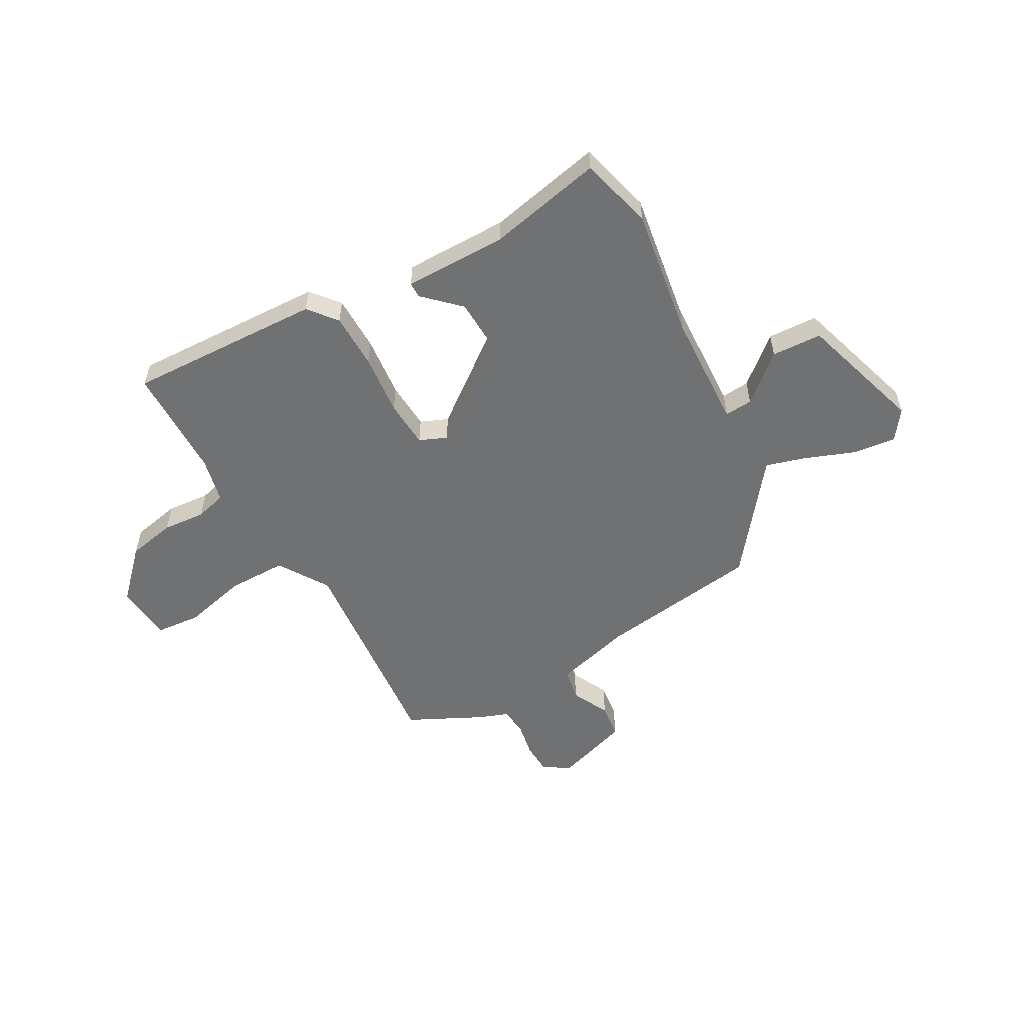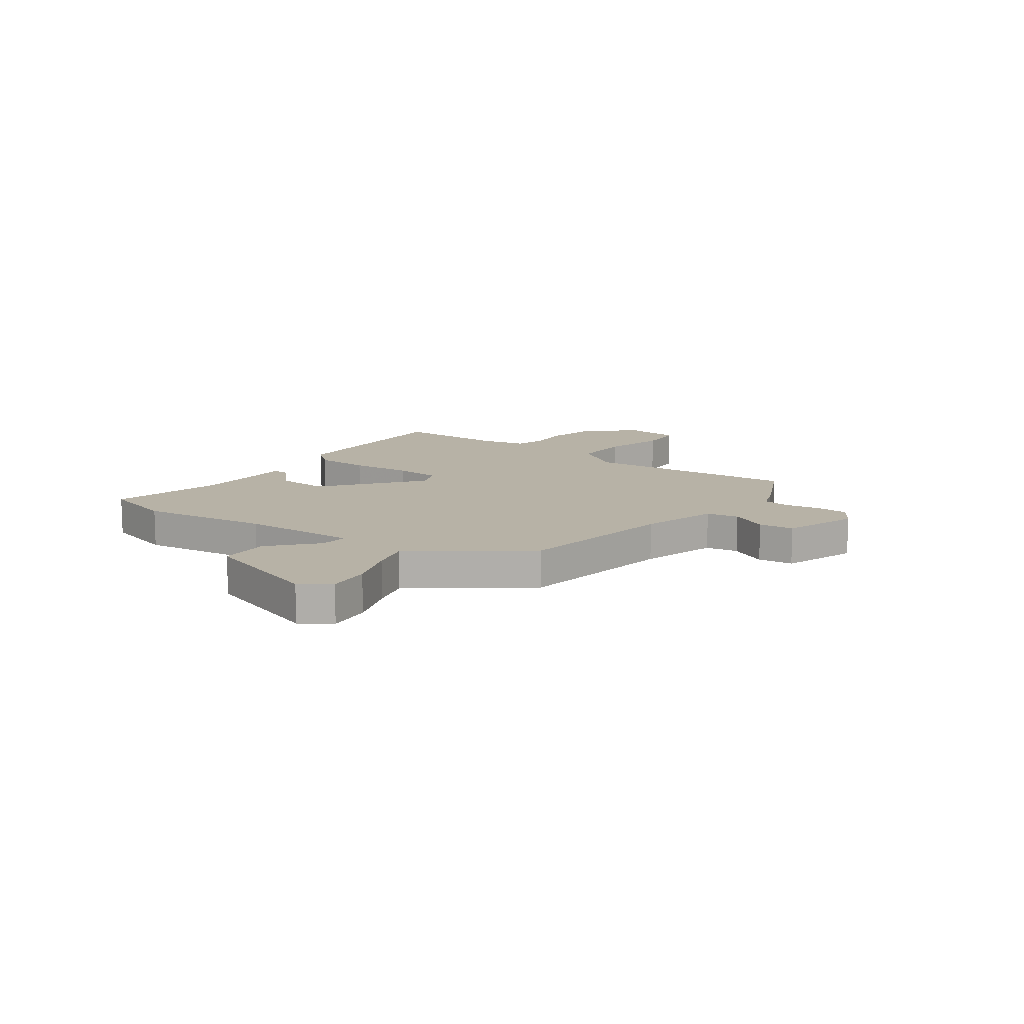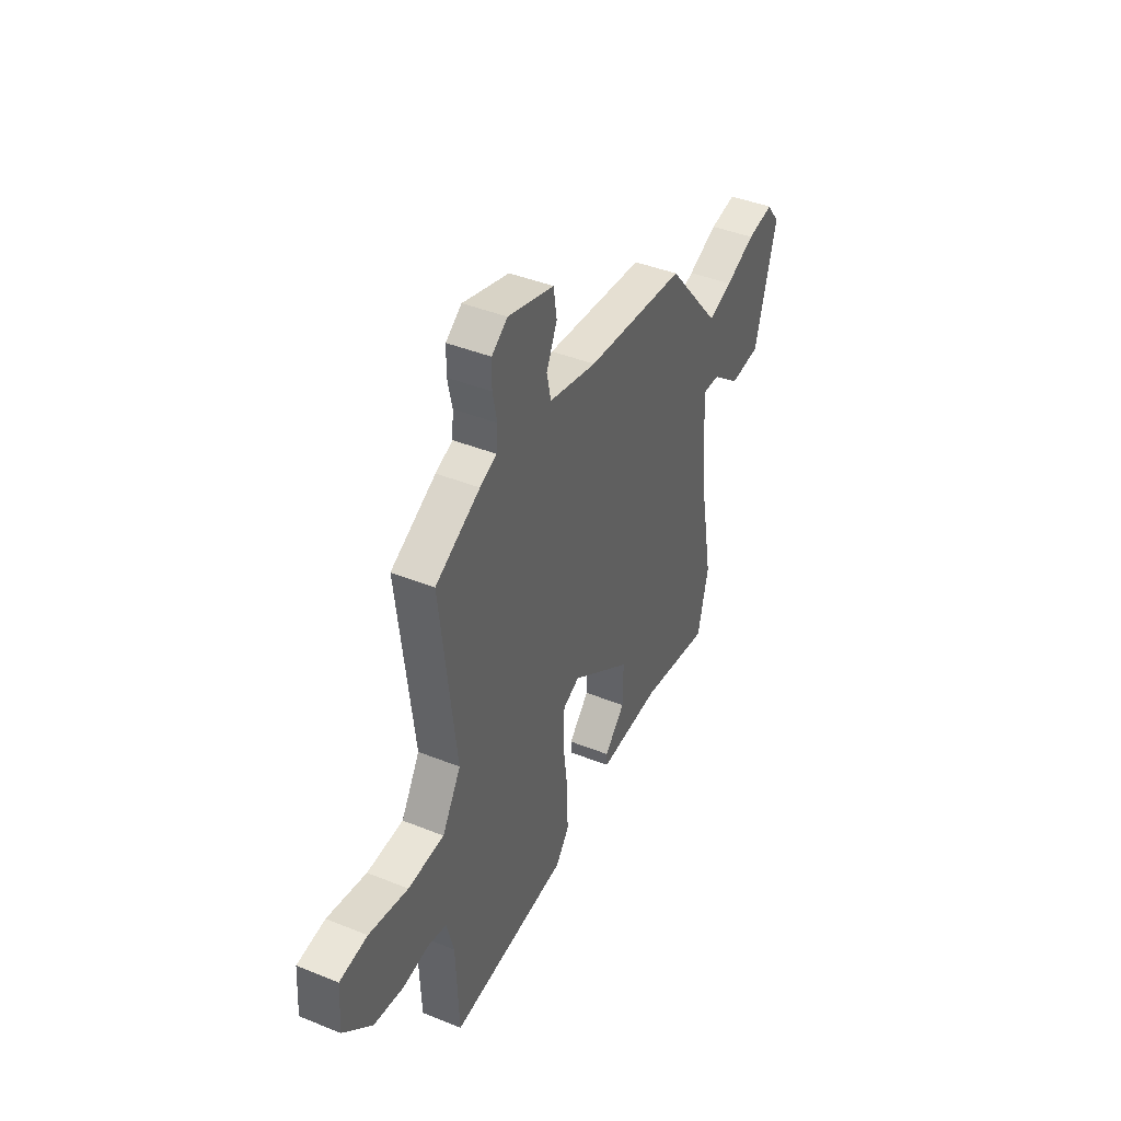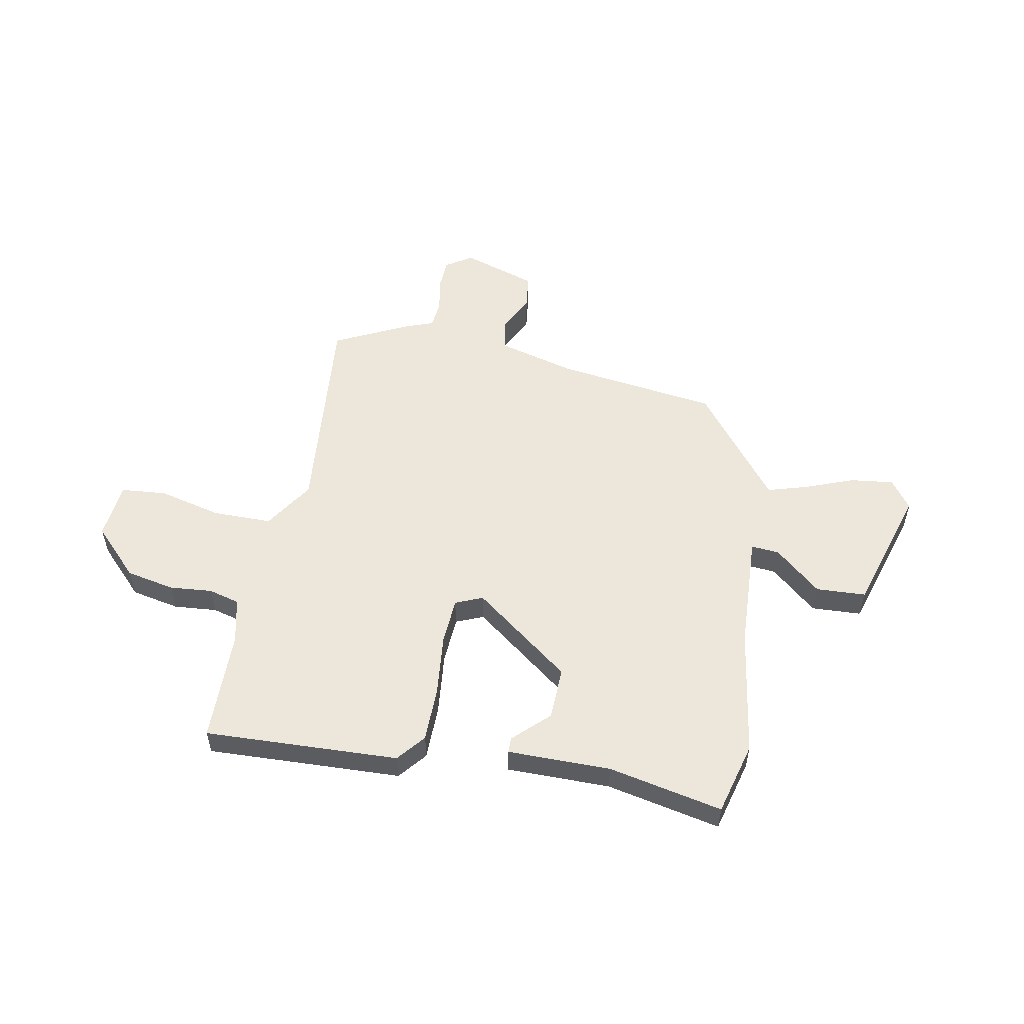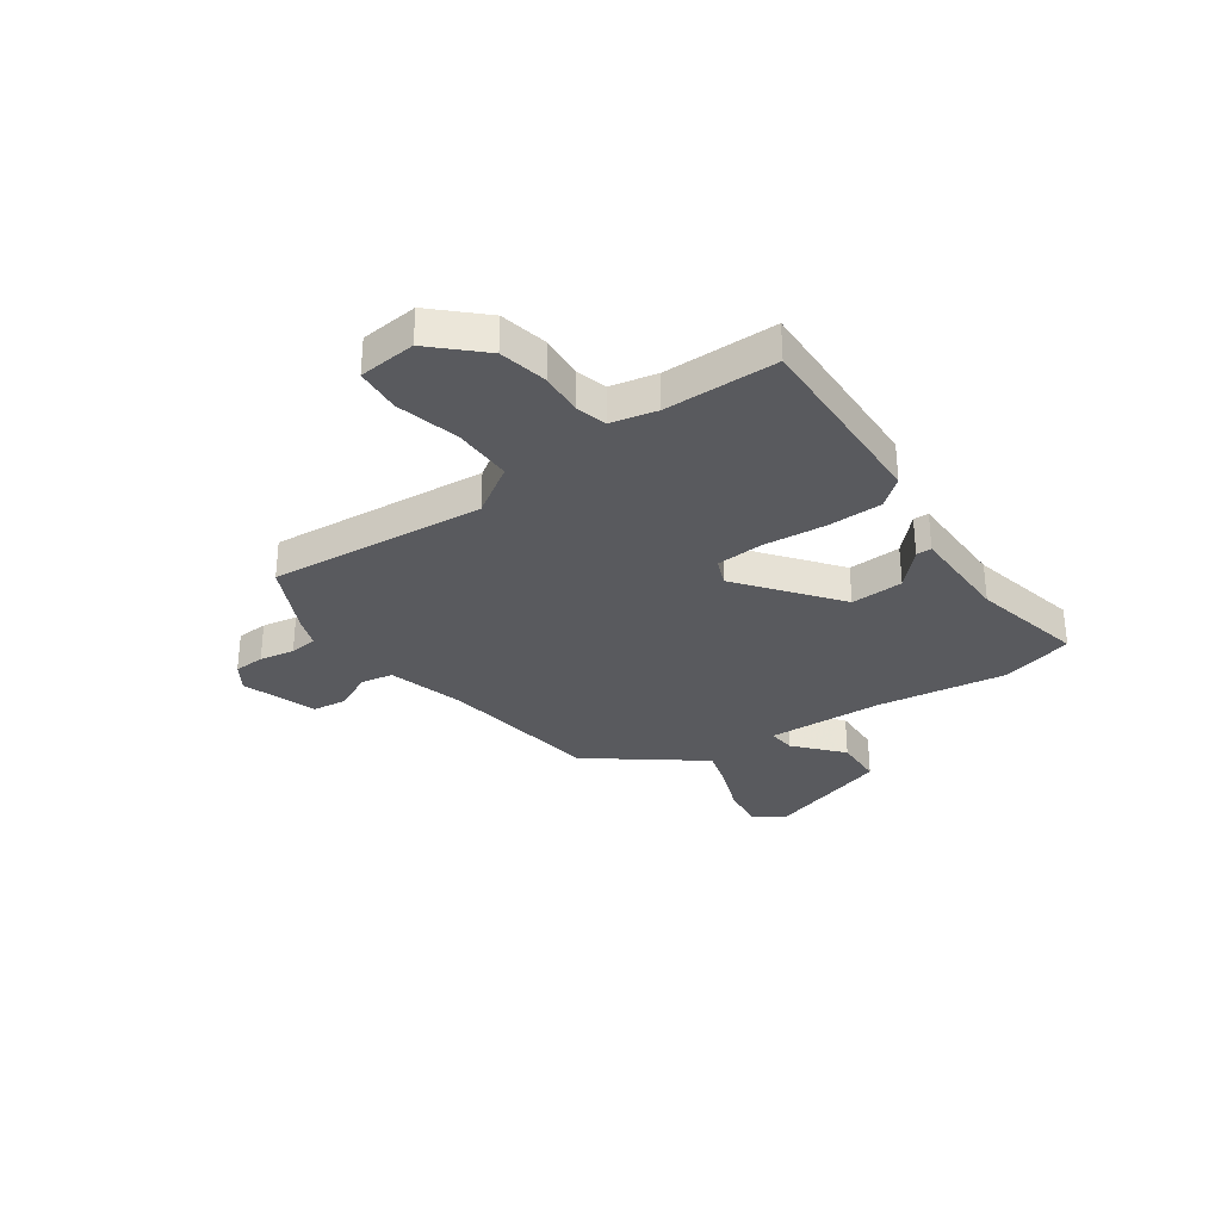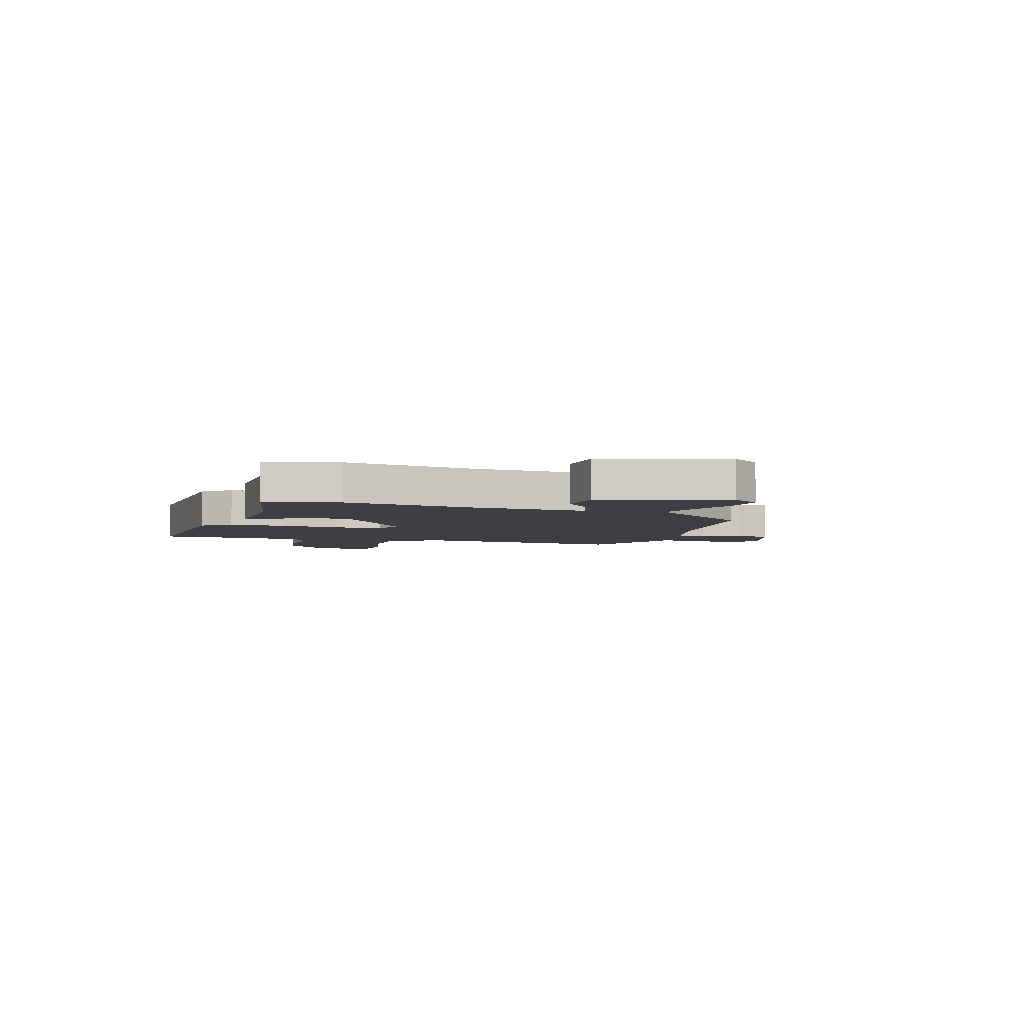
<metadata>
{"format":"obj","ext":"obj","renderer":"f3d","projection":"perspective","resolution":1024,"background":"white","views":[{"elev":-55.1,"azim":-149.3,"up":"+Y"},{"elev":12.4,"azim":-51.7,"up":"+Y"},{"elev":42.4,"azim":115.7,"up":"+Z"},{"elev":54.0,"azim":-167.8,"up":"+Y"},{"elev":-31.4,"azim":127.0,"up":"+Y"},{"elev":-4.4,"azim":-106.3,"up":"+Y"}]}
</metadata>
<code>
v 0.487 0.07 -0.567
v 0.12 0.07 -0.543
v 0.078 0.07 -0.489
v 0.08 0.07 -0.384
v 0.095 0.07 -0.268
v 0.092 0.07 -0.178
v 0.041 0.07 -0.155
v -0.147 0.07 -0.291
v -0.146 0.07 -0.391
v -0.082 0.07 -0.456
v -0.083 0.07 -0.485
v -0.278 0.07 -0.48
v -0.495 0.07 -0.52
v -0.528 0.07 -0.381
v -0.484 0.07 -0.137
v -0.468 0.07 0.083
v -0.521 0.07 0.08
v -0.61 0.07 0.007
v -0.704 0.07 0.014
v -0.771 0.07 0.253
v -0.73 0.07 0.307
v -0.648 0.07 0.295
v -0.556 0.07 0.257
v -0.482 0.07 0.233
v -0.457 0.07 0.263
v -0.317 0.07 0.434
v -0.009 0.07 0.468
v 0.139 0.07 0.504
v 0.152 0.07 0.565
v 0.119 0.07 0.637
v 0.129 0.07 0.703
v 0.272 0.07 0.746
v 0.321 0.07 0.712
v 0.322 0.07 0.653
v 0.308 0.07 0.587
v 0.312 0.07 0.534
v 0.365 0.07 0.513
v 0.504 0.07 0.44
v 0.455 0.07 0.032
v 0.513 0.07 -0.064
v 0.625 0.07 -0.067
v 0.746 0.07 -0.041
v 0.832 0.07 -0.051
v 0.839 0.07 -0.16
v 0.75 0.07 -0.247
v 0.658 0.07 -0.263
v 0.577 0.07 -0.254
v 0.518 0.07 -0.268
v 0.496 0.07 -0.354
v 0.487 0 -0.567
v 0.12 0 -0.543
v 0.078 0 -0.489
v 0.08 0 -0.384
v 0.095 0 -0.268
v 0.092 0 -0.178
v 0.041 0 -0.155
v -0.147 0 -0.291
v -0.146 0 -0.391
v -0.082 0 -0.456
v -0.083 0 -0.485
v -0.278 0 -0.48
v -0.495 0 -0.52
v -0.528 0 -0.381
v -0.484 0 -0.137
v -0.468 0 0.083
v -0.521 0 0.08
v -0.61 0 0.007
v -0.704 0 0.014
v -0.771 0 0.253
v -0.73 0 0.307
v -0.648 0 0.295
v -0.556 0 0.257
v -0.482 0 0.233
v -0.457 0 0.263
v -0.317 0 0.434
v -0.009 0 0.468
v 0.139 0 0.504
v 0.152 0 0.565
v 0.119 0 0.637
v 0.129 0 0.703
v 0.272 0 0.746
v 0.321 0 0.712
v 0.322 0 0.653
v 0.308 0 0.587
v 0.312 0 0.534
v 0.365 0 0.513
v 0.504 0 0.44
v 0.455 0 0.032
v 0.513 0 -0.064
v 0.625 0 -0.067
v 0.746 0 -0.041
v 0.832 0 -0.051
v 0.839 0 -0.16
v 0.75 0 -0.247
v 0.658 0 -0.263
v 0.577 0 -0.254
v 0.518 0 -0.268
v 0.496 0 -0.354
f 45 46 47
f 44 45 47
f 43 44 47
f 42 43 47
f 41 42 47
f 40 41 47 48
f 39 40 48 49
f 36 37 38 39
f 33 34 35
f 32 33 35
f 31 32 35
f 30 31 35
f 29 30 35
f 28 29 35 36
f 39 49 1
f 36 39 1
f 28 36 1
f 27 28 1
f 21 22 23
f 20 21 23
f 19 20 23
f 18 19 23
f 17 18 23
f 16 17 23 24
f 12 13 14 15
f 11 12 15
f 10 11 15
f 9 10 15
f 8 9 15 16
f 16 24 25
f 8 16 25
f 7 8 25
f 3 4 5
f 2 3 5
f 1 2 5
f 1 5 6
f 27 1 6
f 25 26 27
f 7 25 27
f 6 7 27
f 96 95 94
f 96 94 93
f 96 93 92
f 96 92 91
f 96 91 90
f 97 96 90 89
f 98 97 89 88
f 88 87 86 85
f 84 83 82
f 84 82 81
f 84 81 80
f 84 80 79
f 84 79 78
f 85 84 78 77
f 50 98 88
f 50 88 85
f 50 85 77
f 50 77 76
f 72 71 70
f 72 70 69
f 72 69 68
f 72 68 67
f 72 67 66
f 73 72 66 65
f 64 63 62 61
f 64 61 60
f 64 60 59
f 64 59 58
f 65 64 58 57
f 74 73 65
f 74 65 57
f 74 57 56
f 54 53 52
f 54 52 51
f 54 51 50
f 55 54 50
f 55 50 76
f 76 75 74
f 76 74 56
f 76 56 55
f 1 50 51 2
f 2 51 52 3
f 3 52 53 4
f 4 53 54 5
f 5 54 55 6
f 6 55 56 7
f 7 56 57 8
f 8 57 58 9
f 9 58 59 10
f 10 59 60 11
f 11 60 61 12
f 12 61 62 13
f 13 62 63 14
f 14 63 64 15
f 15 64 65 16
f 16 65 66 17
f 17 66 67 18
f 18 67 68 19
f 19 68 69 20
f 20 69 70 21
f 21 70 71 22
f 22 71 72 23
f 23 72 73 24
f 24 73 74 25
f 25 74 75 26
f 26 75 76 27
f 27 76 77 28
f 28 77 78 29
f 29 78 79 30
f 30 79 80 31
f 31 80 81 32
f 32 81 82 33
f 33 82 83 34
f 34 83 84 35
f 35 84 85 36
f 36 85 86 37
f 37 86 87 38
f 38 87 88 39
f 39 88 89 40
f 40 89 90 41
f 41 90 91 42
f 42 91 92 43
f 43 92 93 44
f 44 93 94 45
f 45 94 95 46
f 46 95 96 47
f 47 96 97 48
f 48 97 98 49
f 49 98 50 1

</code>
